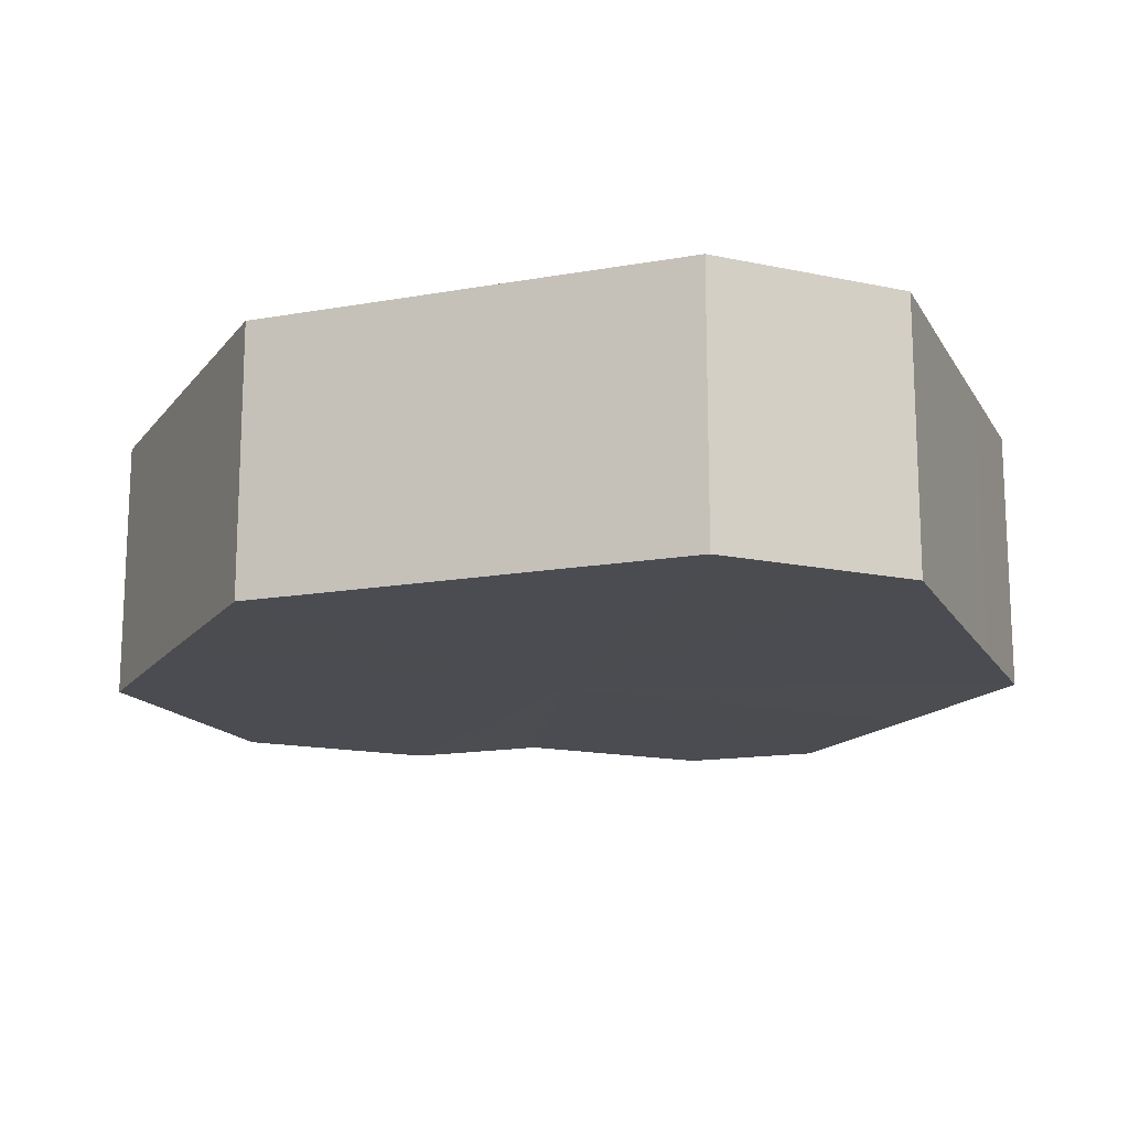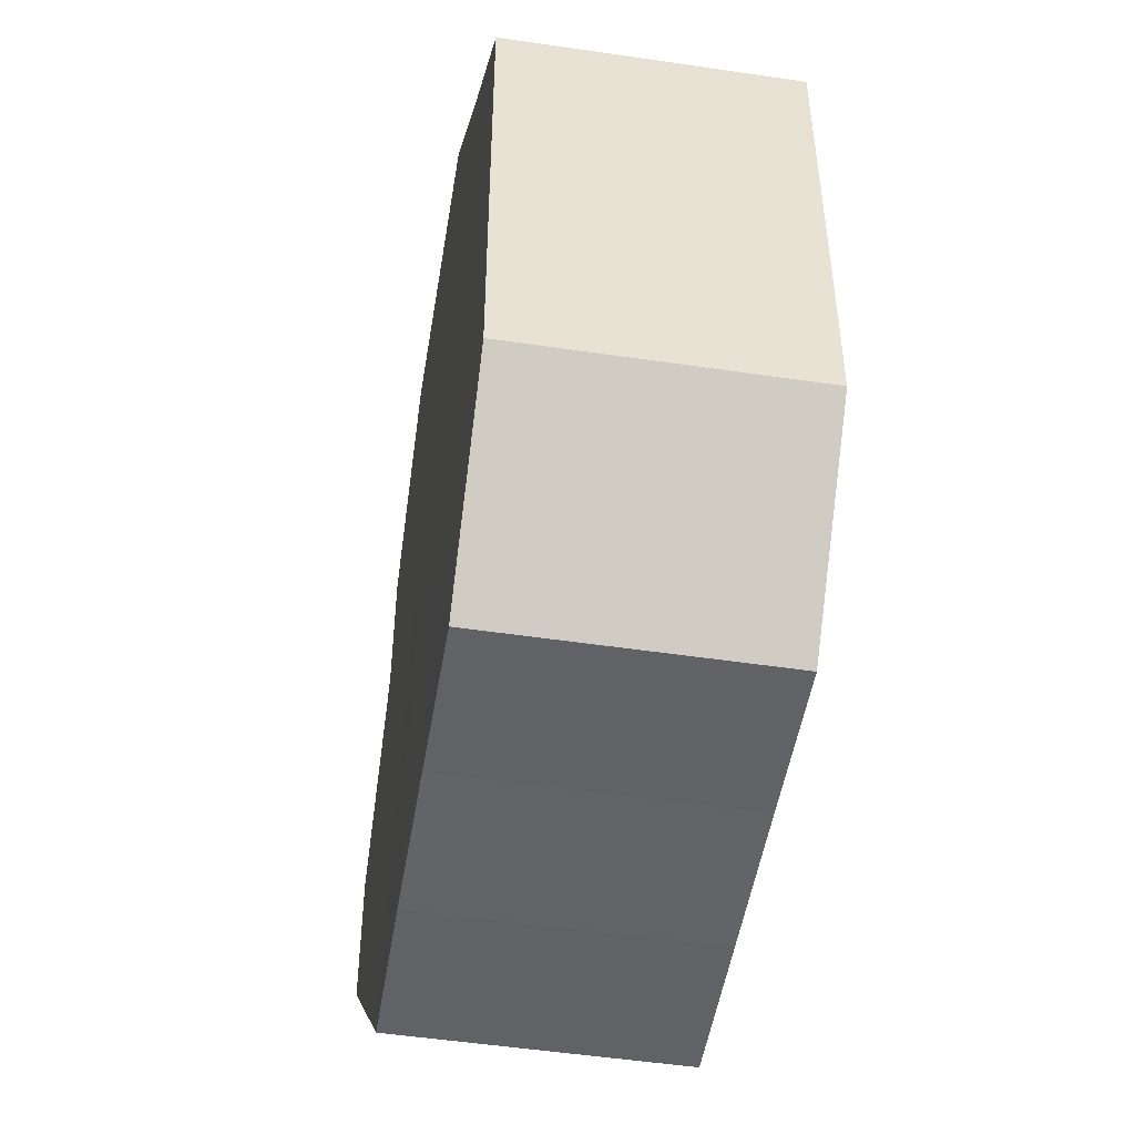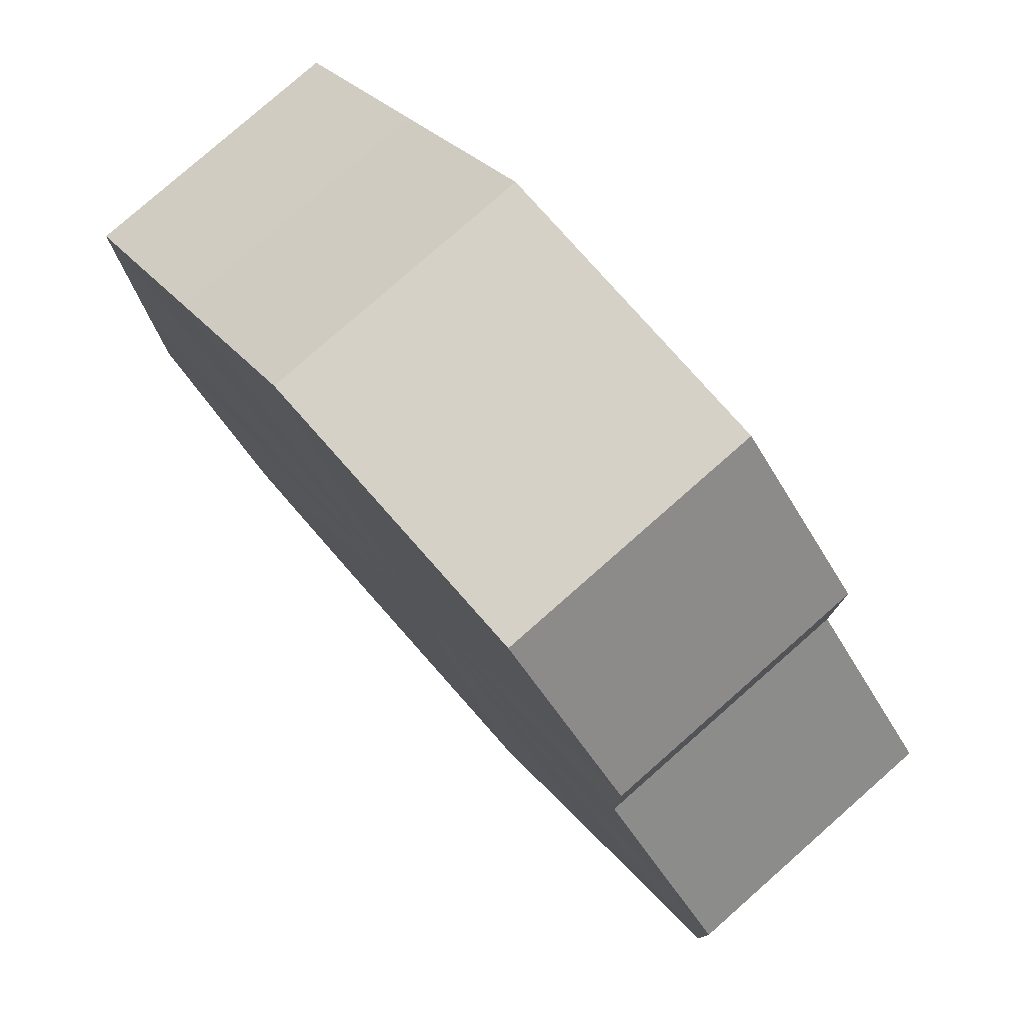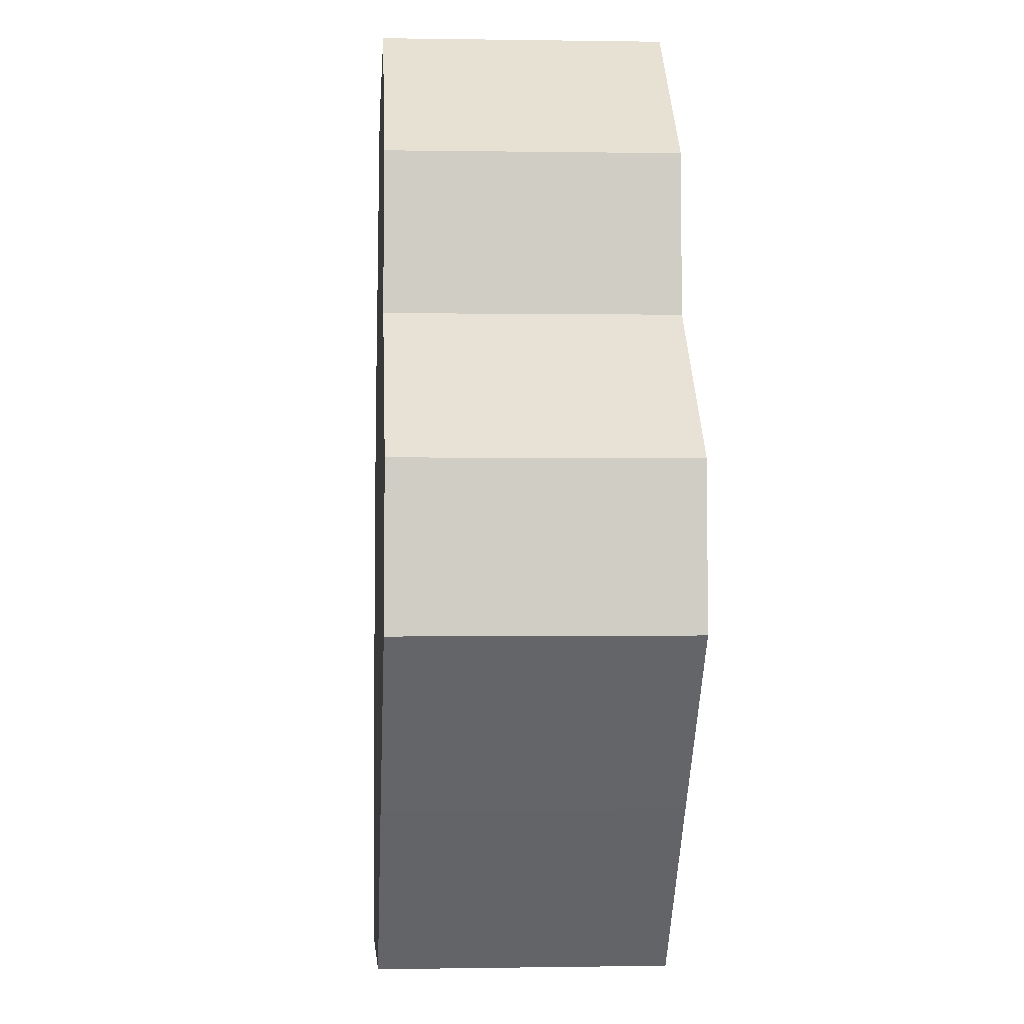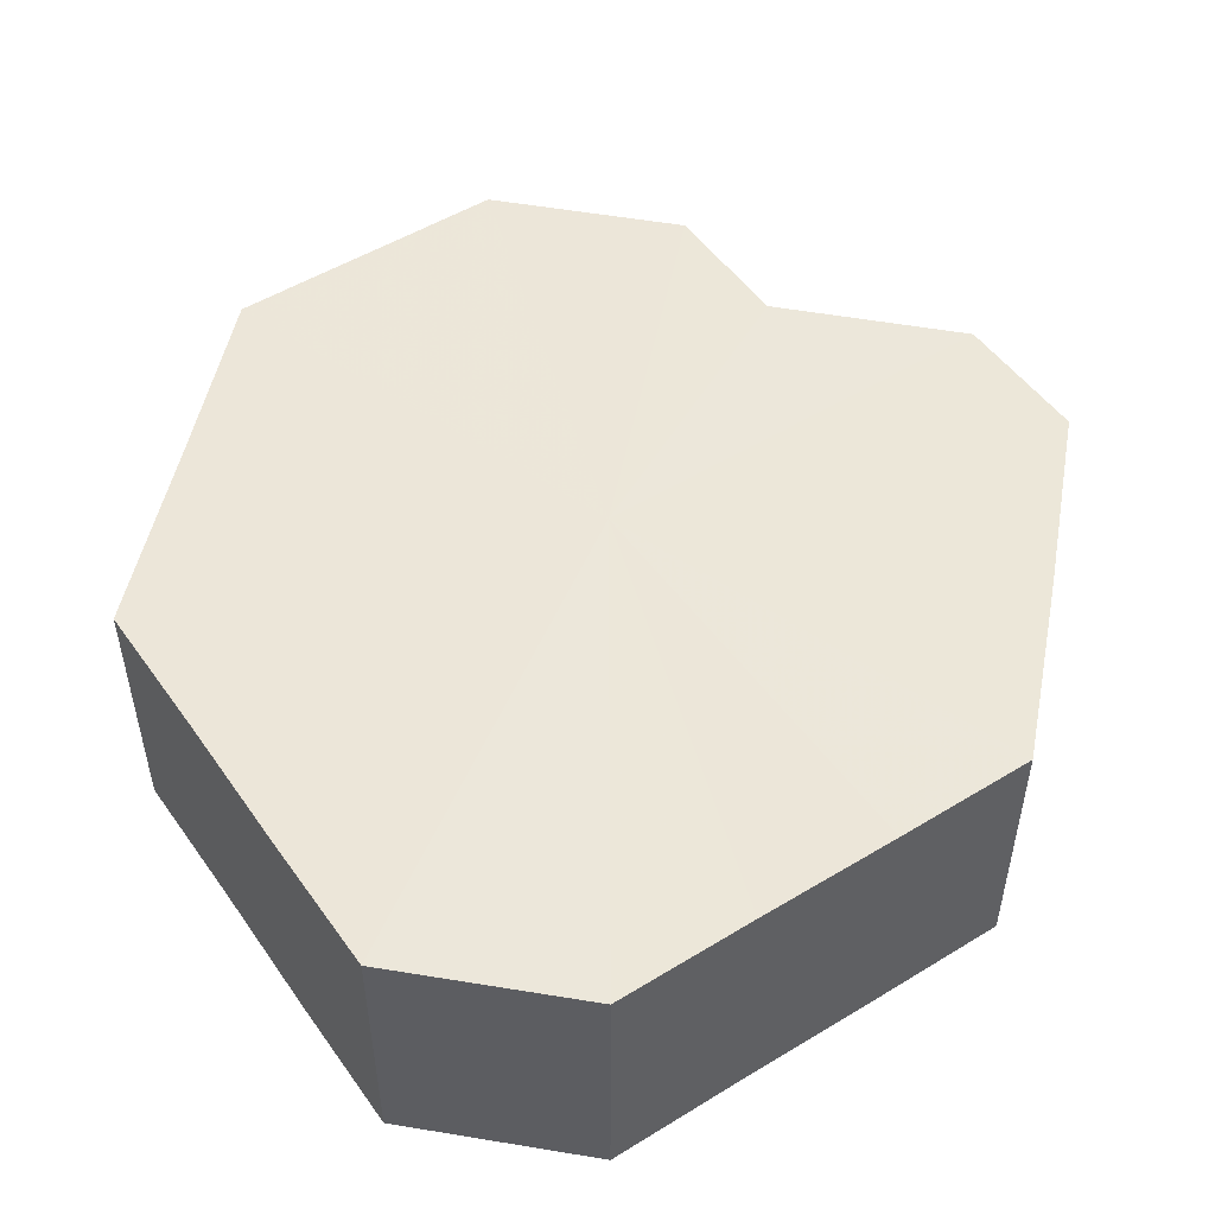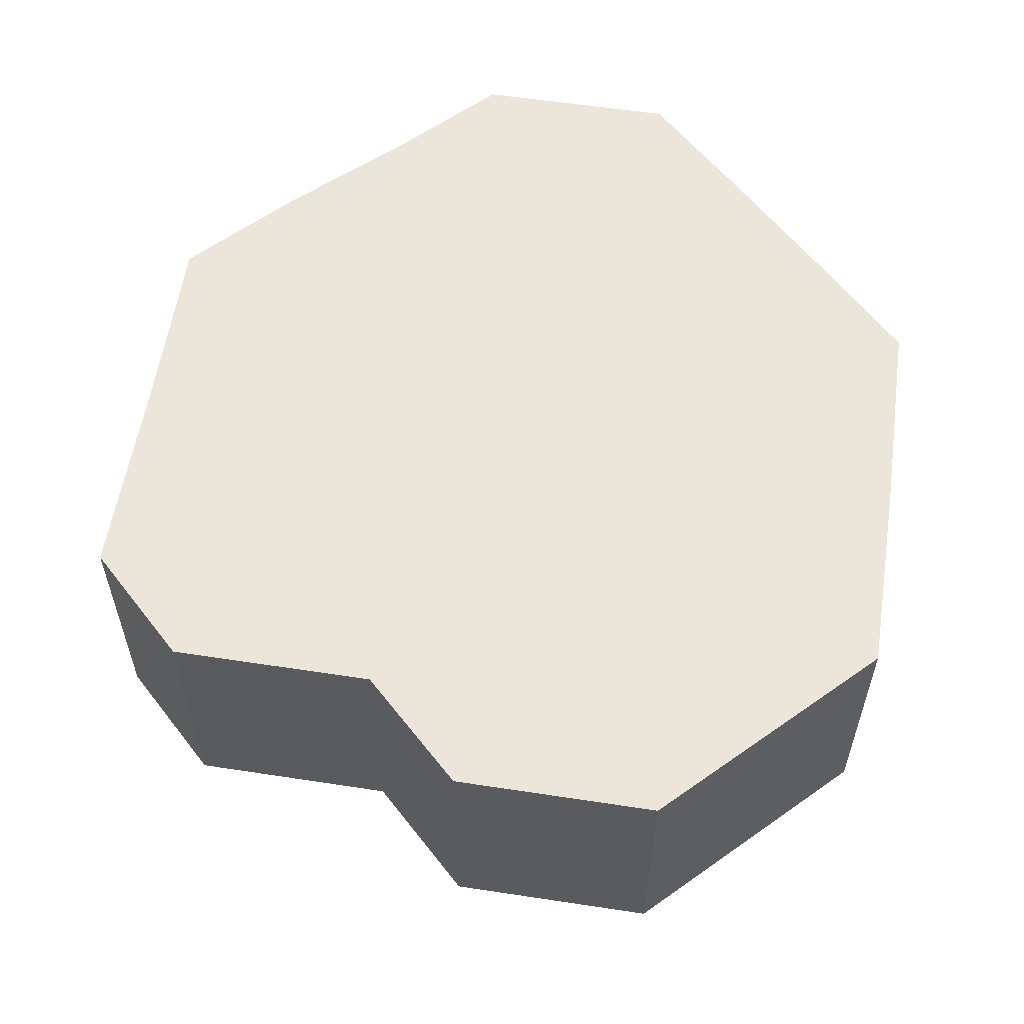
<metadata>
{"format":"obj","ext":"obj","renderer":"f3d","projection":"perspective","resolution":1024,"background":"white","views":[{"elev":-15.4,"azim":-69.4,"up":"+Z"},{"elev":-50.4,"azim":-99.3,"up":"+Y"},{"elev":78.9,"azim":48.6,"up":"+Y"},{"elev":-5.9,"azim":86.3,"up":"+Y"},{"elev":49.9,"azim":-34.0,"up":"+Z"},{"elev":57.4,"azim":143.5,"up":"+Z"}]}
</metadata>
<code>
o 17787
v 2212 1873 10.45
v 2212 1873 10.45
v 2212 1873 10.47
v 2212 1873 10.45
v 2212 1873 10.47
v 2212 1873 10.45
v 2212 1873 10.47
v 2212 1873 10.45
v 2212 1873 10.47
v 2212 1873 10.45
v 2212 1873 10.47
v 2212 1873 10.45
v 2212 1873 10.47
v 2212 1873 10.45
v 2212 1873 10.47
v 2212 1873 10.45
v 2212 1873 10.47
v 2212 1873 10.45
v 2212 1873 10.47
v 2212 1873 10.45
v 2212 1873 10.47
v 2212 1873 10.45
v 2212 1873 10.47
v 2212 1873 10.45
v 2212 1873 10.47
v 2212 1873 10.45
v 2212 1873 10.47
v 2212 1873 10.45
v 2212 1873 10.47
v 2212 1873 10.45
v 2212 1873 10.47
v 2212 1873 10.47
v 2212 1873 10.47
v 2212 1873 10.45
v 2212 1873 10.47
v 2212 1873 10.45
v 2212 1873 10.47
v 2212 1873 10.47
v 2212 1873 10.45
v 2212 1873 10.47
v 2212 1873 10.45
v 2212 1873 10.45
v 2212 1873 10.47
v 2212 1873 10.47
v 2212 1873 10.45
v 2212 1873 10.47
v 2212 1873 10.45
v 2212 1873 10.45
v 2212 1873 10.47
v 2212 1873 10.47
v 2212 1873 10.45
v 2212 1873 10.47
v 2212 1873 10.45
v 2212 1873 10.45
v 2212 1873 10.47
v 2212 1873 10.47
v 2212 1873 10.45
v 2212 1873 10.47
v 2212 1873 10.45
v 2212 1873 10.45
v 2212 1873 10.47
v 2212 1873 10.47
v 2212 1873 10.45
v 2212 1873 10.45
v 2212 1873 10.45
v 2212 1873 10.45
v 2212 1873 10.45
v 2212 1873 10.45
v 2212 1873 10.45
v 2212 1873 10.45
v 2212 1873 10.45
v 2212 1873 10.45
v 2212 1873 10.45
v 2212 1873 10.45
v 2212 1873 10.45
v 2212 1873 10.45
v 2212 1873 10.45
v 2212 1873 10.45
v 2212 1873 10.45
v 2212 1873 10.45
v 2212 1873 10.45
v 2212 1873 10.47
v 2212 1873 10.47
v 2212 1873 10.47
v 2212 1873 10.47
v 2212 1873 10.47
v 2212 1873 10.47
v 2212 1873 10.47
v 2212 1873 10.47
v 2212 1873 10.47
v 2212 1873 10.47
v 2212 1873 10.47
v 2212 1873 10.47
v 2212 1873 10.47
v 2212 1873 10.47
v 2212 1873 10.47
v 2212 1873 10.47
v 2212 1873 10.47
f 1 2 3
f 2 4 5
f 6 1 7
f 4 8 9
f 10 6 11
f 8 12 13
f 14 10 15
f 12 16 17
f 18 14 19
f 16 20 21
f 22 18 23
f 20 24 25
f 26 22 27
f 24 28 29
f 30 26 31
f 28 30 32
f 33 34 35
f 35 36 37
f 38 39 33
f 40 41 38
f 37 42 43
f 44 45 40
f 46 47 44
f 43 48 49
f 50 51 46
f 52 53 50
f 49 54 55
f 56 57 52
f 58 59 56
f 55 60 61
f 62 63 58
f 61 64 62
f 65 66 67
f 65 68 66
f 65 67 69
f 65 70 68
f 65 69 71
f 65 72 70
f 65 71 73
f 65 74 72
f 65 73 75
f 65 76 74
f 65 75 77
f 65 78 76
f 65 77 79
f 65 80 78
f 65 79 81
f 65 81 80
f 82 83 84
f 82 85 83
f 82 84 86
f 82 87 85
f 82 86 88
f 82 89 87
f 82 88 90
f 82 91 89
f 82 90 92
f 82 93 91
f 82 92 94
f 82 95 93
f 82 94 96
f 82 97 95
f 82 96 98
f 82 98 97

</code>
